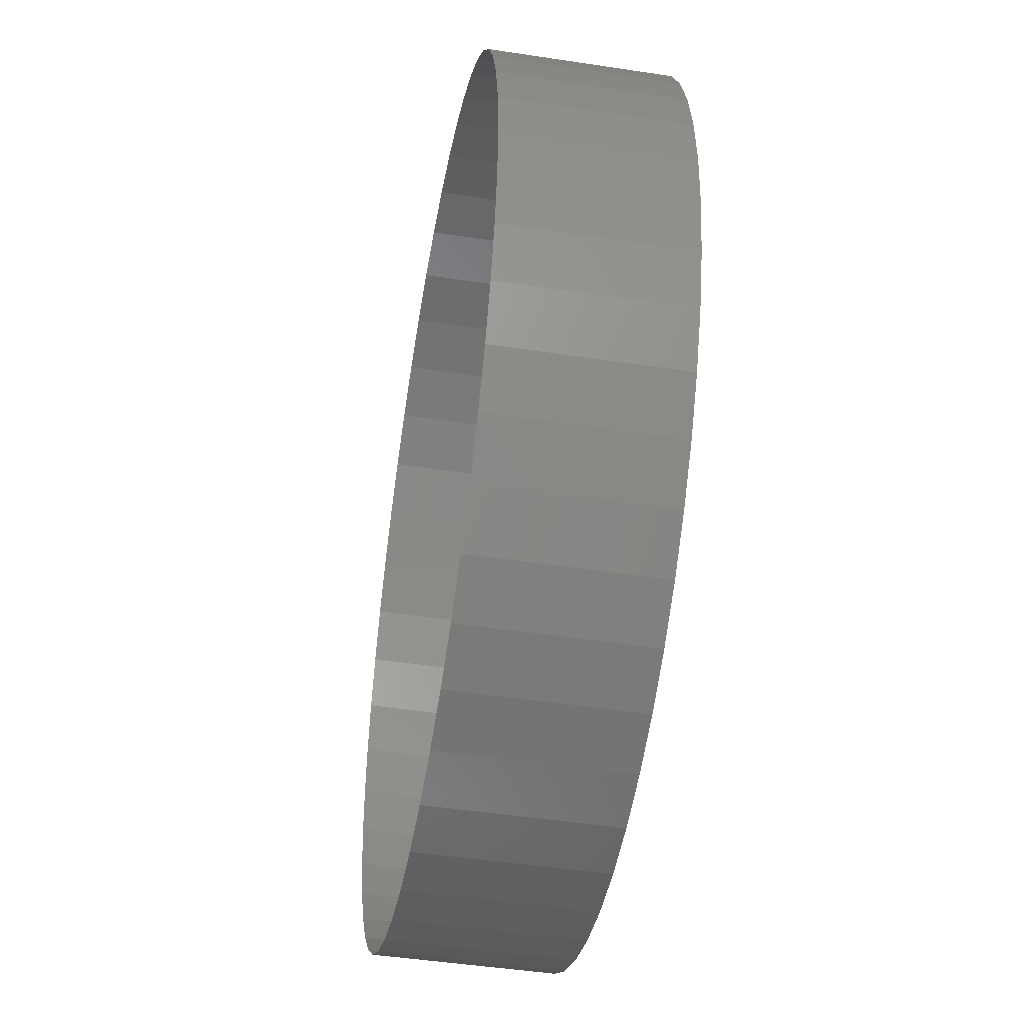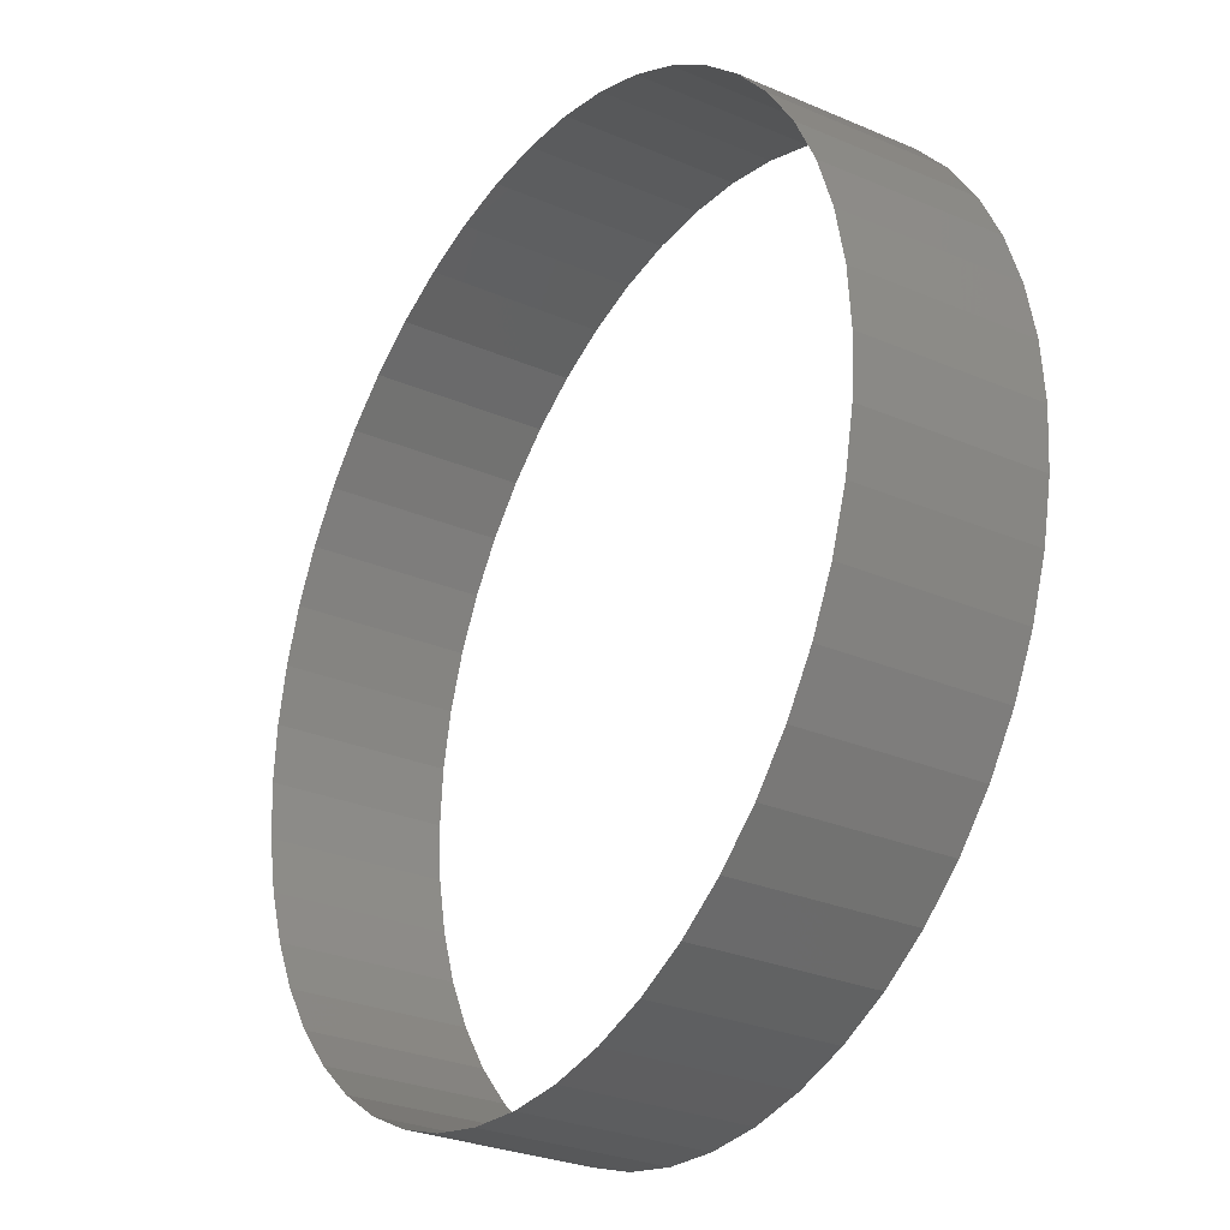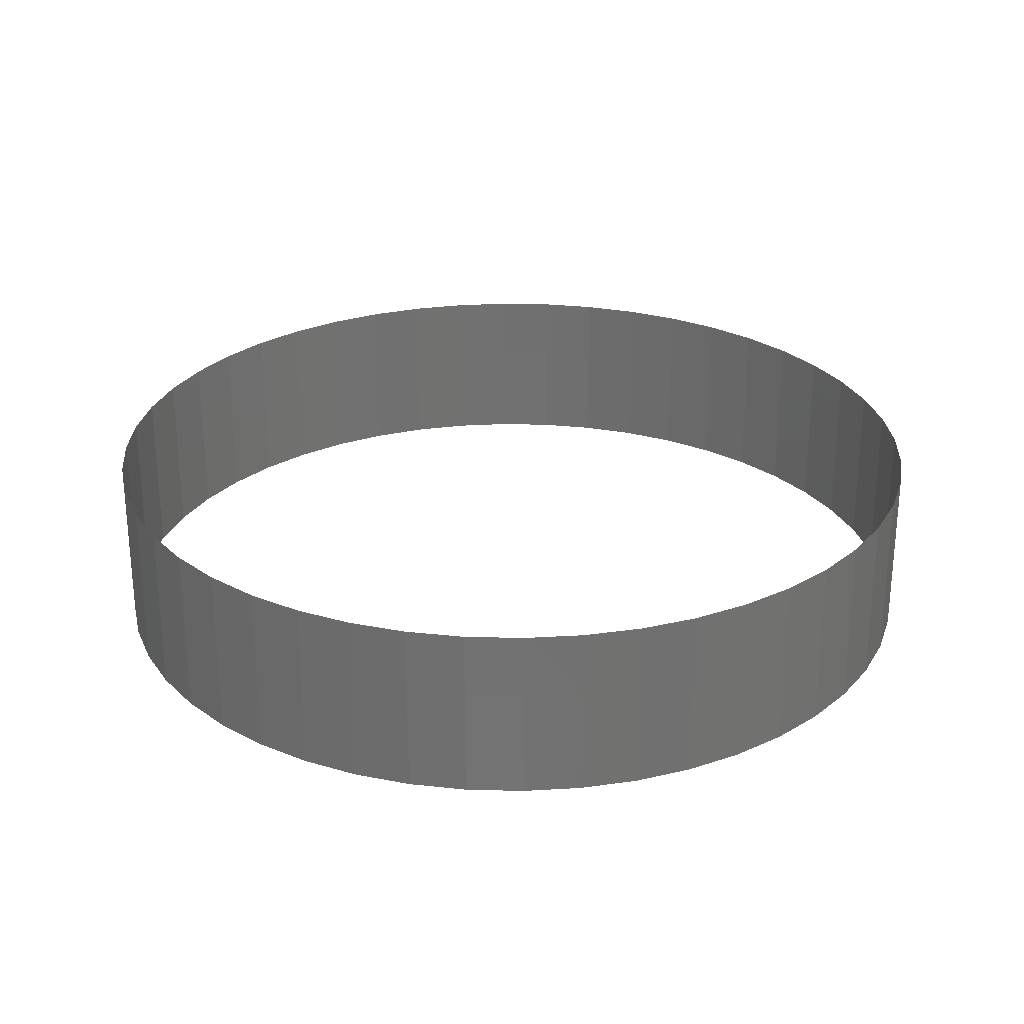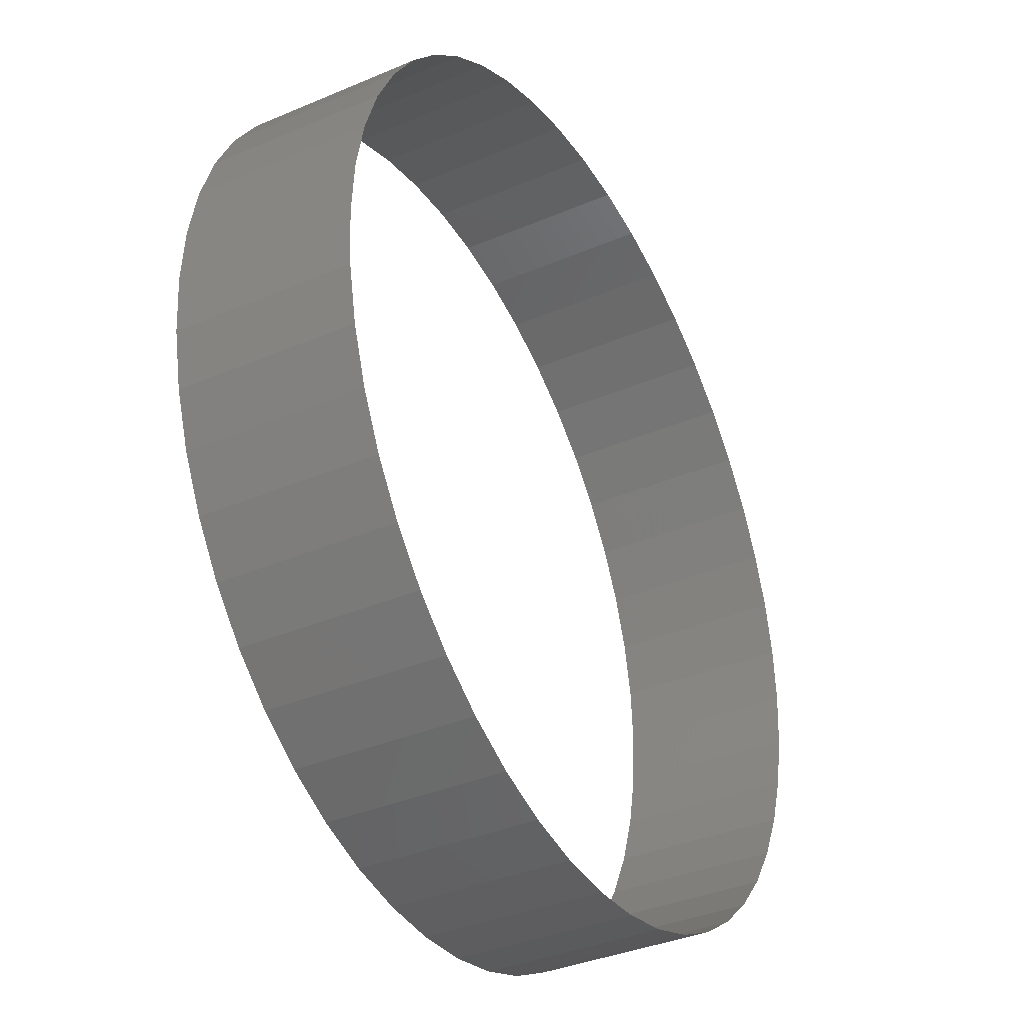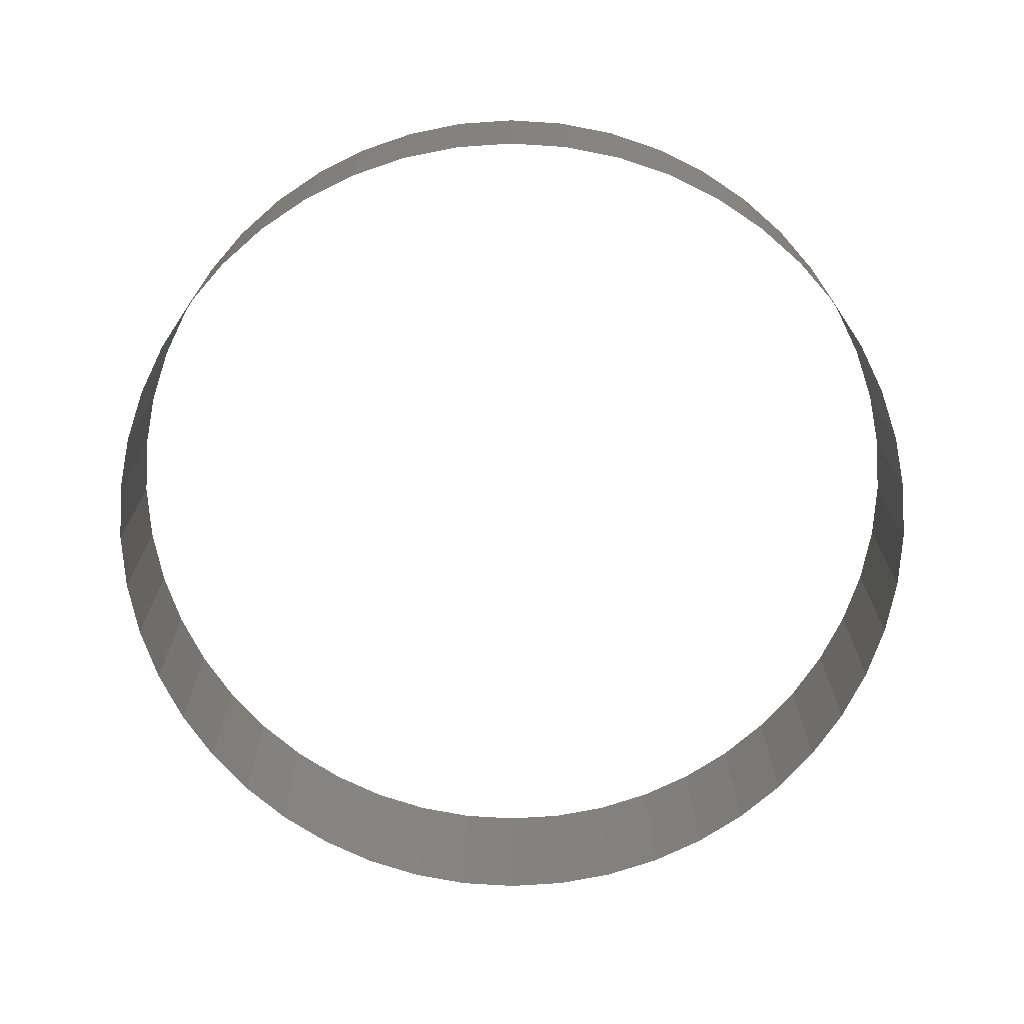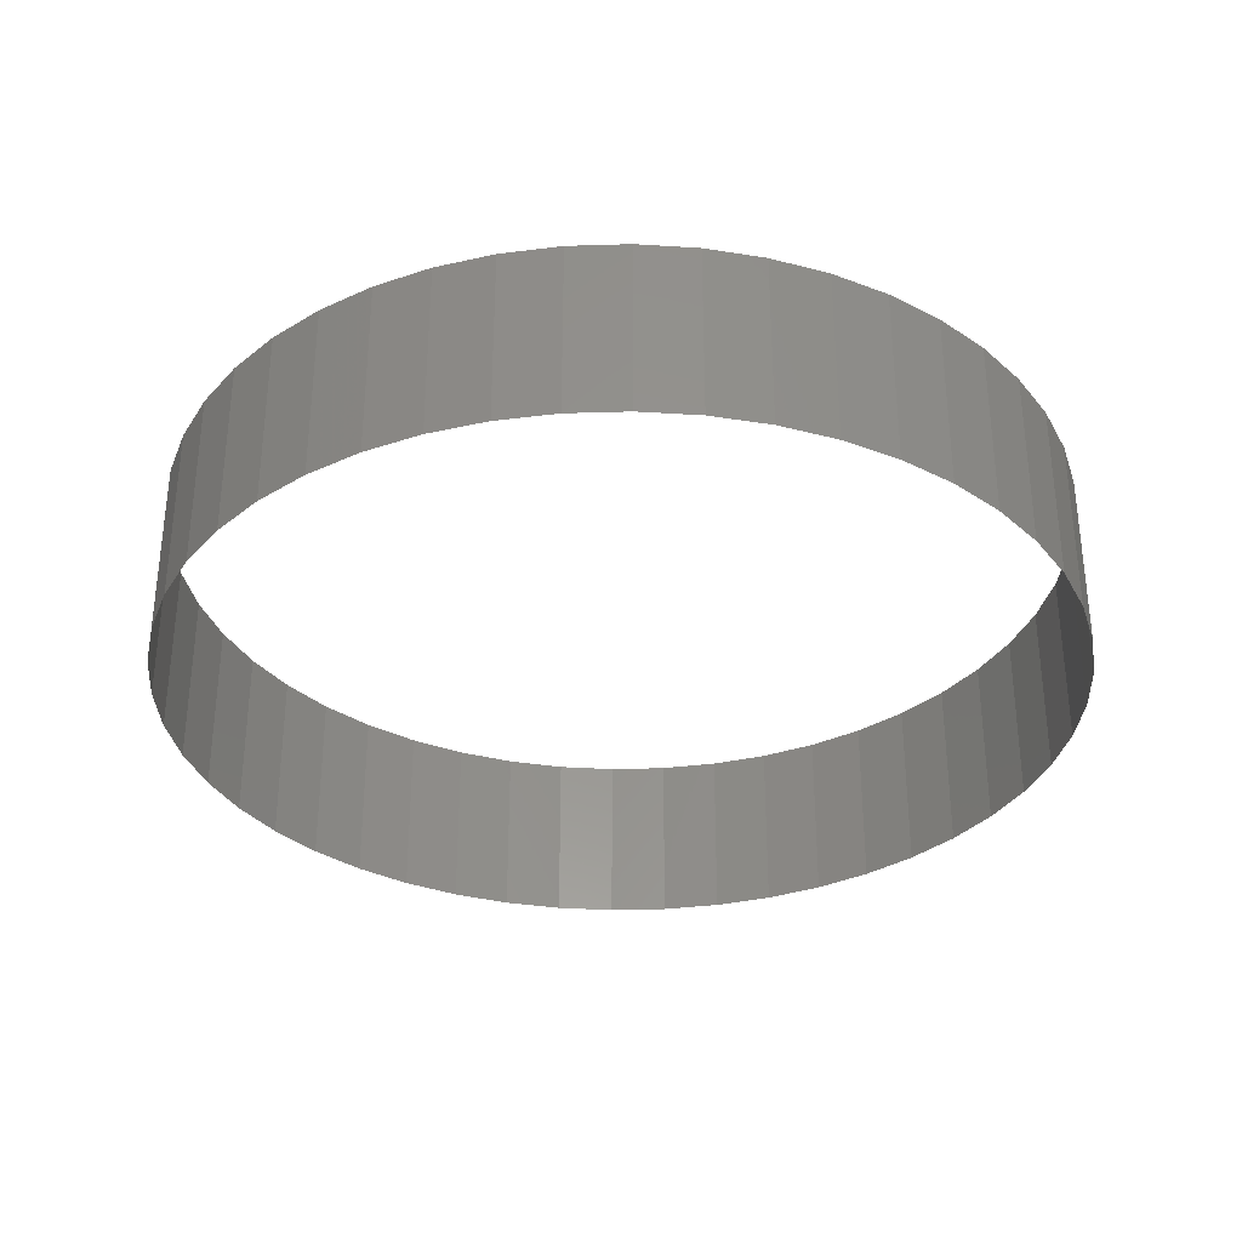
<metadata>
{"format":"stl","ext":"stl","renderer":"f3d","projection":"perspective","resolution":1024,"background":"white","views":[{"elev":-47.1,"azim":-99.8,"up":"+Y"},{"elev":-28.4,"azim":-122.9,"up":"+Y"},{"elev":26.9,"azim":-91.5,"up":"+Z"},{"elev":-36.5,"azim":-61.0,"up":"+Y"},{"elev":-71.5,"azim":-142.4,"up":"+Z"},{"elev":-33.1,"azim":21.2,"up":"+Z"}]}
</metadata>
<code>
# stl→obj: 96 verts, 96 faces
v 0.8768 -0.1768 -0.05
v 0.8983 -0.1522 -0.05
v 0.8983 -0.1522 0.05
v 0.8768 -0.1768 0.05
v 0.9165 -0.125 -0.05
v 0.9165 -0.125 0.05
v 0.931 -0.09567 -0.05
v 0.931 -0.09567 0.05
v 0.9415 -0.0647 -0.05
v 0.9415 -0.0647 0.05
v 0.9479 -0.03263 -0.05
v 0.9479 -0.03263 0.05
v 0.95 -8.327e-17 0.05
v 0.95 8.327e-17 -0.05
v 0.9479 0.03263 -0.05
v 0.9479 0.03263 0.05
v 0.9415 0.0647 -0.05
v 0.9415 0.0647 0.05
v 0.931 0.09567 -0.05
v 0.931 0.09567 0.05
v 0.9165 0.125 -0.05
v 0.9165 0.125 0.05
v 0.8983 0.1522 -0.05
v 0.8983 0.1522 0.05
v 0.8768 0.1768 -0.05
v 0.8768 0.1768 0.05
v 0.8522 0.1983 -0.05
v 0.8522 0.1983 0.05
v 0.825 0.2165 -0.05
v 0.825 0.2165 0.05
v 0.7957 0.231 -0.05
v 0.7957 0.231 0.05
v 0.7647 0.2415 -0.05
v 0.7647 0.2415 0.05
v 0.7326 0.2479 -0.05
v 0.7326 0.2479 0.05
v 0.7 0.25 0.05
v 0.7 0.25 -0.05
v 0.6674 0.2479 -0.05
v 0.6674 0.2479 0.05
v 0.6353 0.2415 -0.05
v 0.6353 0.2415 0.05
v 0.6043 0.231 -0.05
v 0.6043 0.231 0.05
v 0.575 0.2165 -0.05
v 0.575 0.2165 0.05
v 0.5478 0.1983 -0.05
v 0.5478 0.1983 0.05
v 0.5232 0.1768 -0.05
v 0.5232 0.1768 0.05
v 0.5017 0.1522 -0.05
v 0.5017 0.1522 0.05
v 0.4835 0.125 -0.05
v 0.4835 0.125 0.05
v 0.469 0.09567 -0.05
v 0.469 0.09567 0.05
v 0.4585 0.0647 -0.05
v 0.4585 0.0647 0.05
v 0.4521 0.03263 -0.05
v 0.4521 0.03263 0.05
v 0.45 8.327e-17 0.05
v 0.45 -8.327e-17 -0.05
v 0.4521 -0.03263 -0.05
v 0.4521 -0.03263 0.05
v 0.4585 -0.0647 -0.05
v 0.4585 -0.0647 0.05
v 0.469 -0.09567 -0.05
v 0.469 -0.09567 0.05
v 0.4835 -0.125 -0.05
v 0.4835 -0.125 0.05
v 0.5017 -0.1522 -0.05
v 0.5017 -0.1522 0.05
v 0.5232 -0.1768 -0.05
v 0.5232 -0.1768 0.05
v 0.8522 -0.1983 0.05
v 0.8522 -0.1983 -0.05
v 0.825 -0.2165 0.05
v 0.825 -0.2165 -0.05
v 0.7957 -0.231 0.05
v 0.7957 -0.231 -0.05
v 0.7647 -0.2415 0.05
v 0.7647 -0.2415 -0.05
v 0.7326 -0.2479 0.05
v 0.7326 -0.2479 -0.05
v 0.7 -0.25 -0.05
v 0.7 -0.25 0.05
v 0.6674 -0.2479 0.05
v 0.6674 -0.2479 -0.05
v 0.6353 -0.2415 0.05
v 0.6353 -0.2415 -0.05
v 0.6043 -0.231 0.05
v 0.6043 -0.231 -0.05
v 0.575 -0.2165 0.05
v 0.575 -0.2165 -0.05
v 0.5478 -0.1983 0.05
v 0.5478 -0.1983 -0.05
f 1 2 3
f 3 4 1
f 2 5 6
f 6 3 2
f 5 7 8
f 8 6 5
f 7 9 10
f 10 8 7
f 9 11 12
f 12 10 9
f 13 12 11
f 11 14 13
f 14 15 16
f 16 13 14
f 15 17 18
f 18 16 15
f 17 19 20
f 20 18 17
f 19 21 22
f 22 20 19
f 21 23 24
f 24 22 21
f 23 25 26
f 26 24 23
f 25 27 28
f 28 26 25
f 27 29 30
f 30 28 27
f 29 31 32
f 32 30 29
f 31 33 34
f 34 32 31
f 33 35 36
f 36 34 33
f 37 36 35
f 35 38 37
f 38 39 40
f 40 37 38
f 39 41 42
f 42 40 39
f 41 43 44
f 44 42 41
f 43 45 46
f 46 44 43
f 45 47 48
f 48 46 45
f 47 49 50
f 50 48 47
f 49 51 52
f 52 50 49
f 51 53 54
f 54 52 51
f 53 55 56
f 56 54 53
f 55 57 58
f 58 56 55
f 57 59 60
f 60 58 57
f 61 60 59
f 59 62 61
f 62 63 64
f 64 61 62
f 63 65 66
f 66 64 63
f 65 67 68
f 68 66 65
f 67 69 70
f 70 68 67
f 69 71 72
f 72 70 69
f 71 73 74
f 74 72 71
f 1 4 75
f 75 76 1
f 76 75 77
f 77 78 76
f 78 77 79
f 79 80 78
f 80 79 81
f 81 82 80
f 82 81 83
f 83 84 82
f 85 84 83
f 83 86 85
f 86 87 88
f 88 85 86
f 88 87 89
f 89 90 88
f 90 89 91
f 91 92 90
f 92 91 93
f 93 94 92
f 94 93 95
f 95 96 94
f 96 95 74
f 74 73 96

</code>
